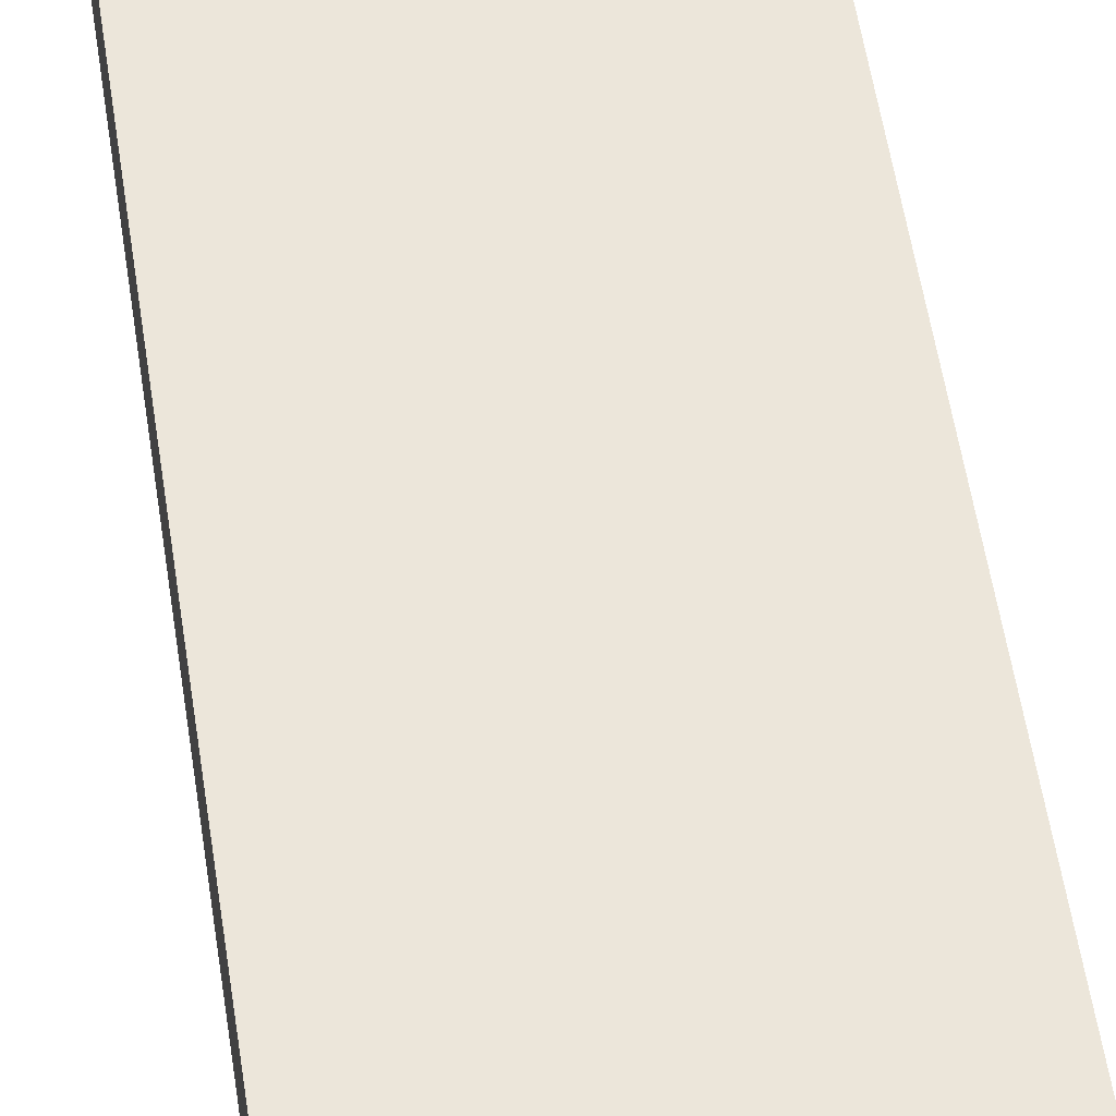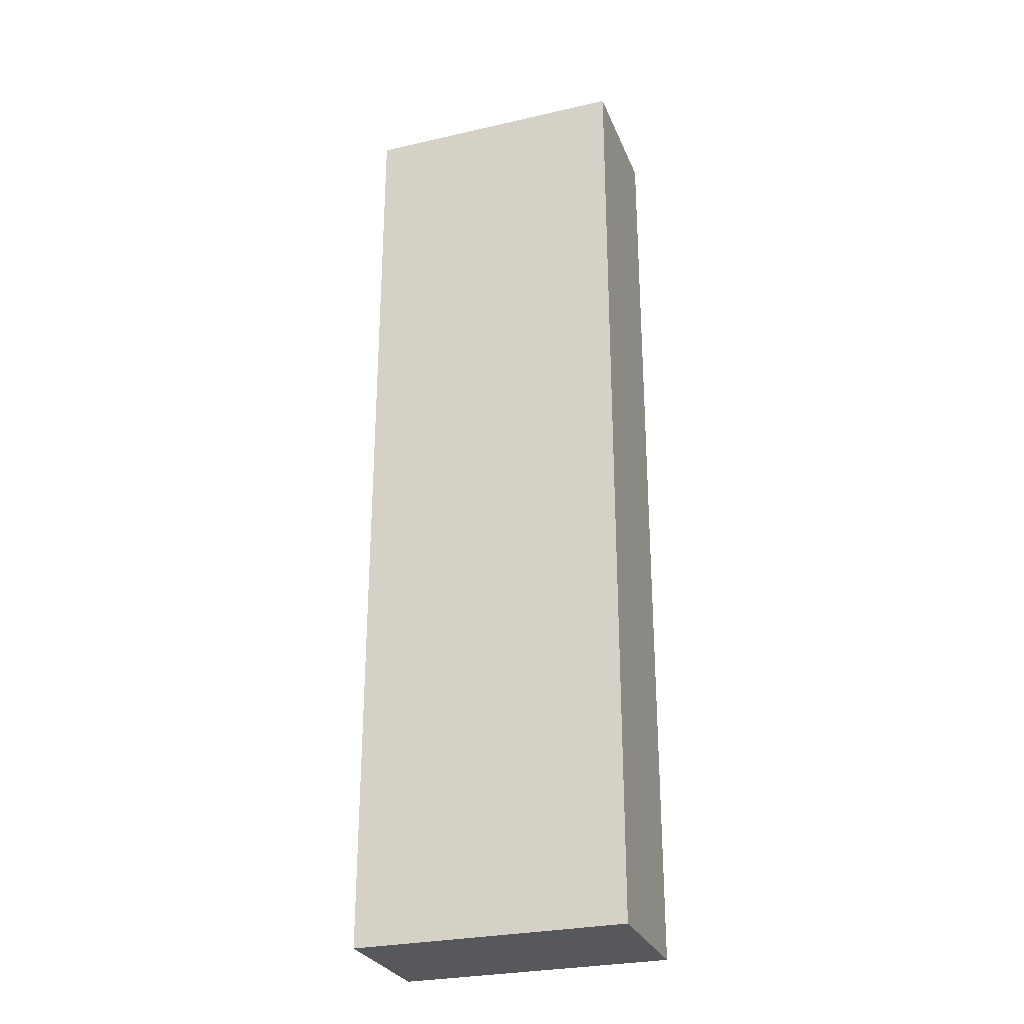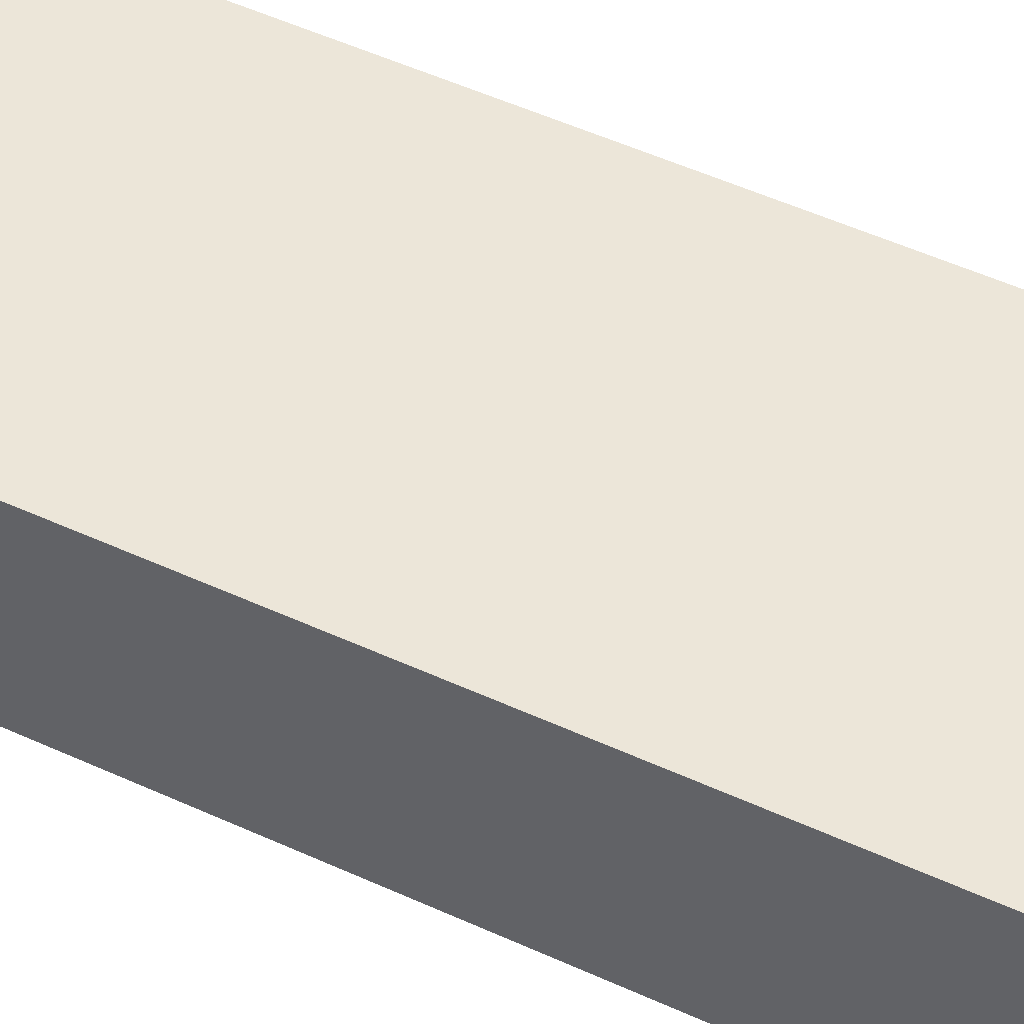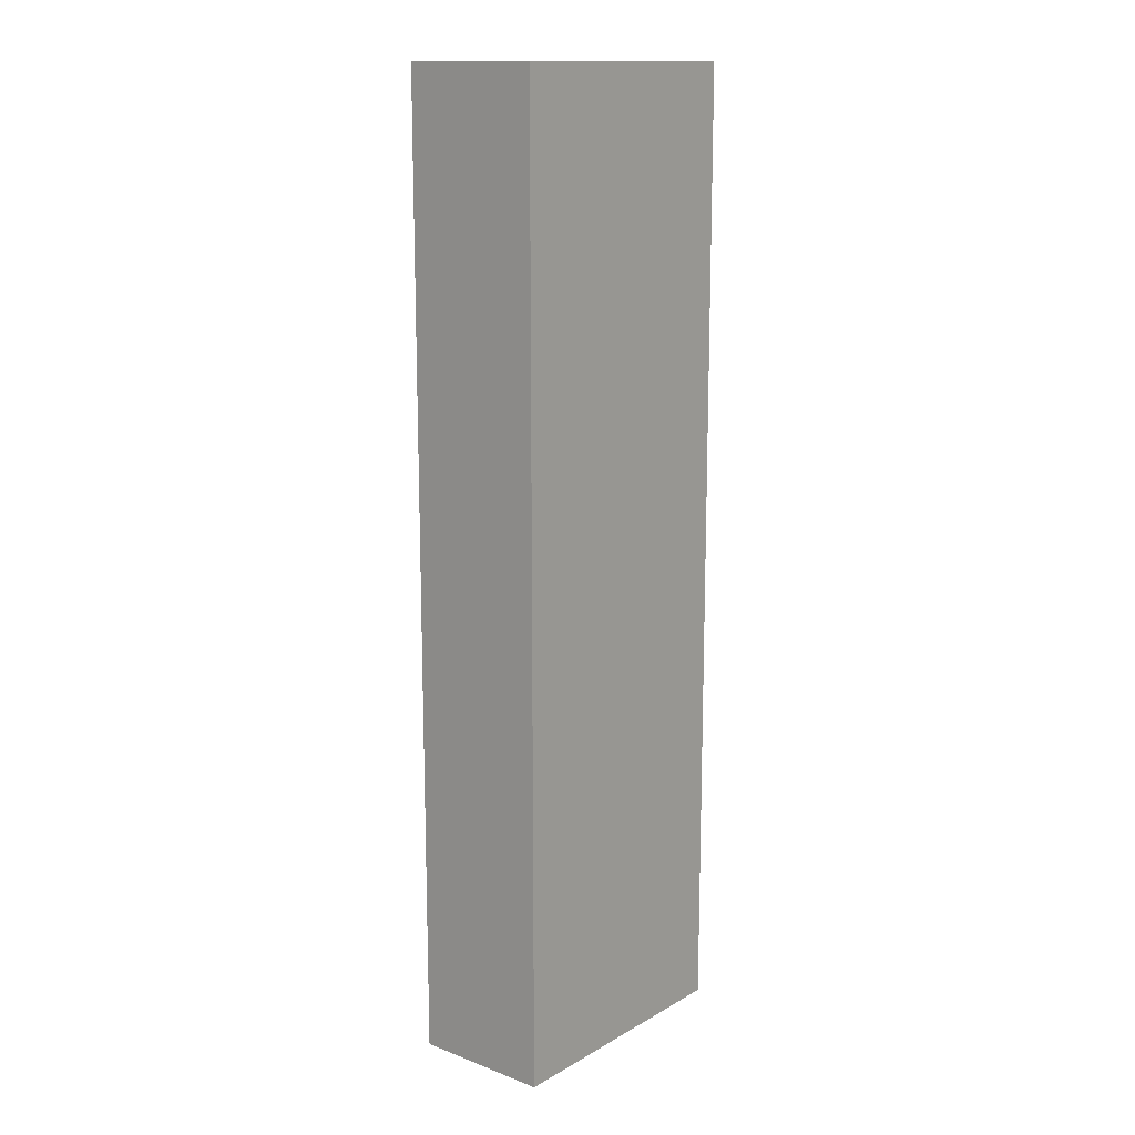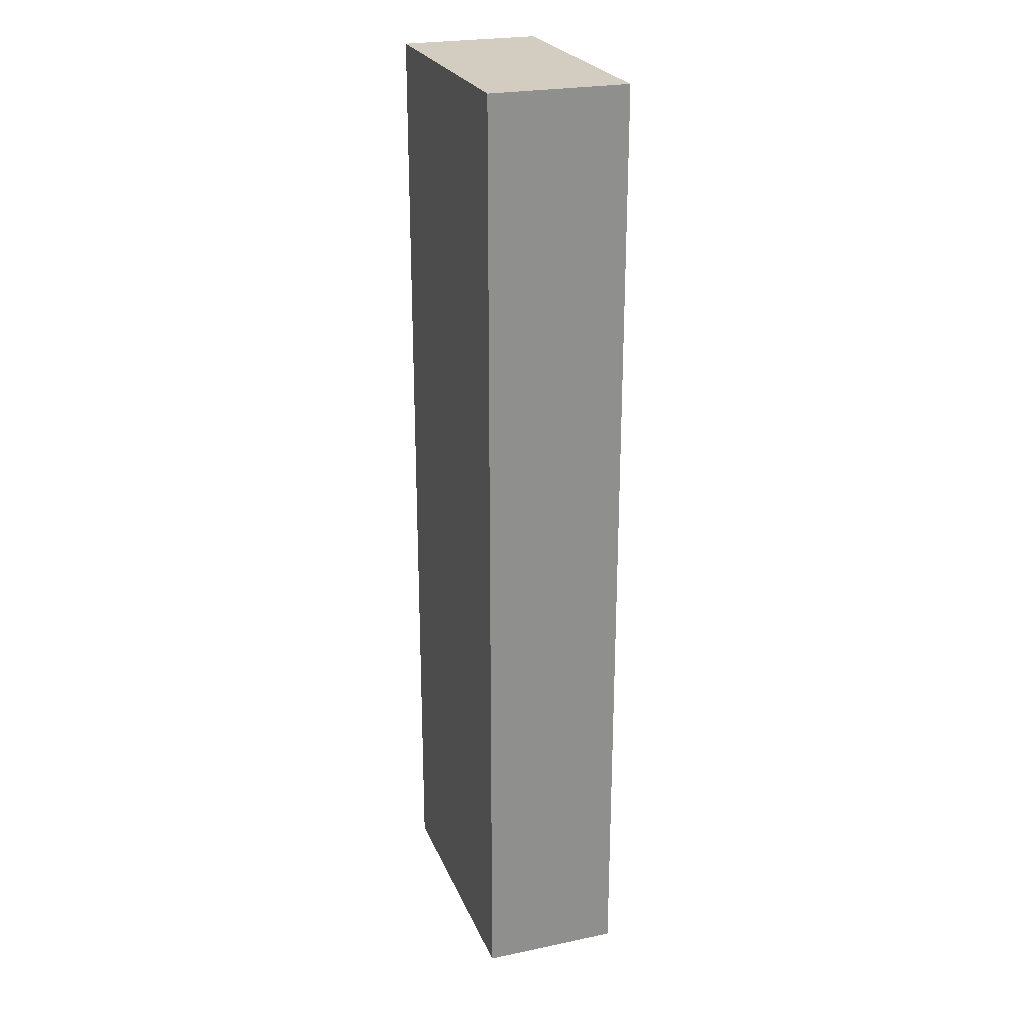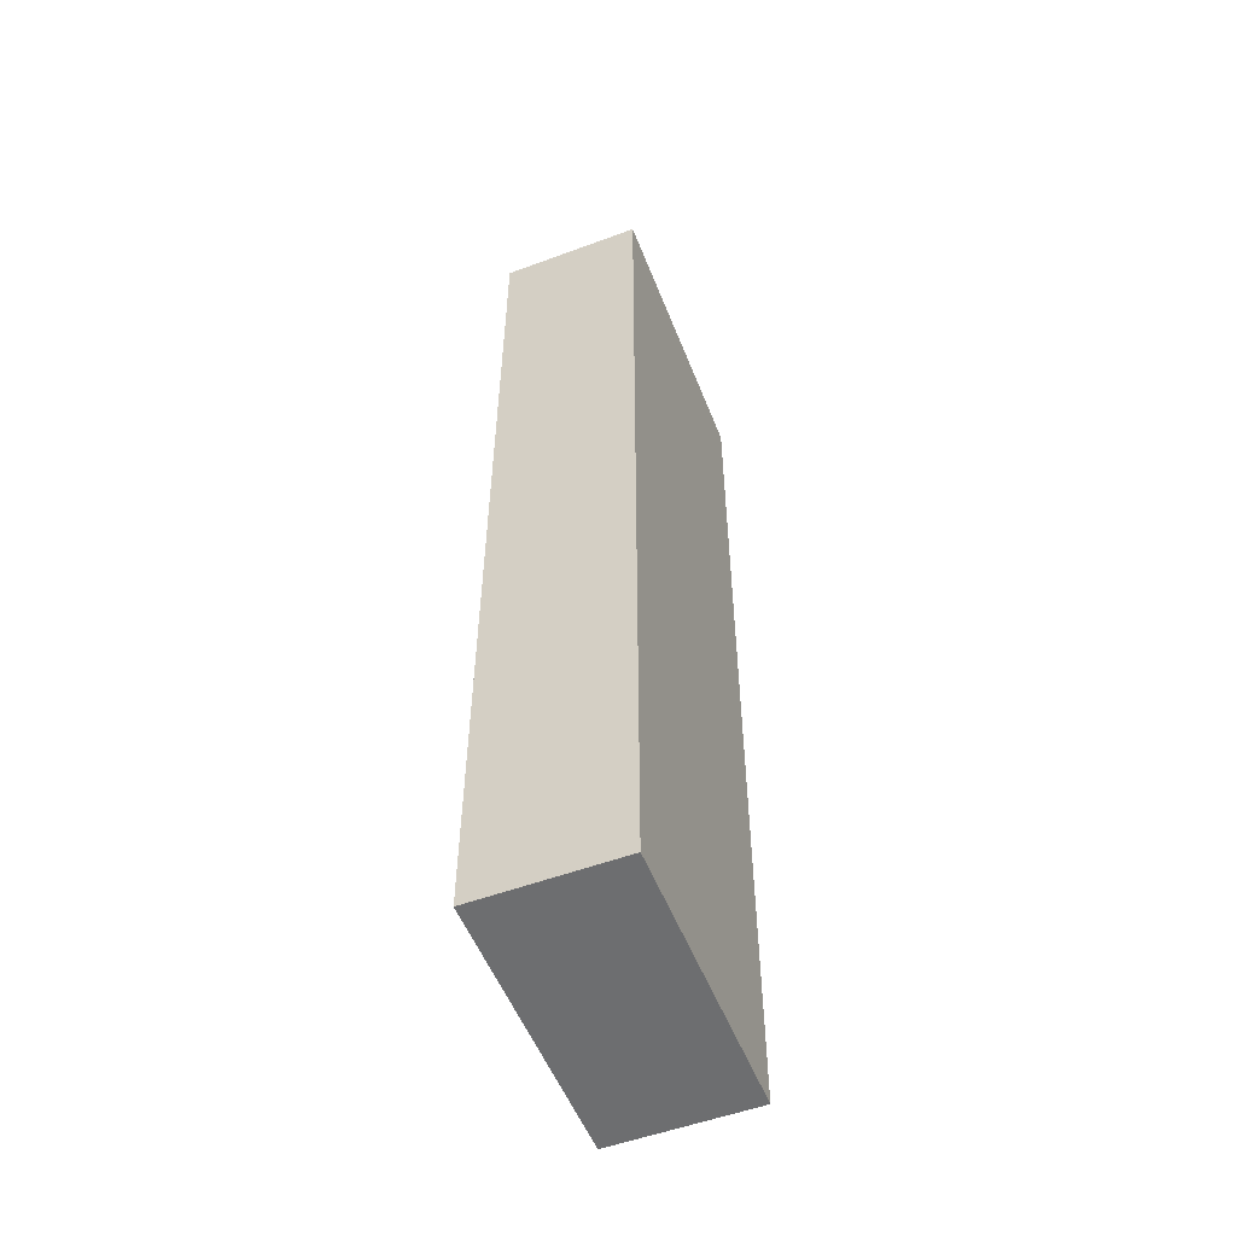
<metadata>
{"format":"obj","ext":"obj","renderer":"f3d","projection":"perspective","resolution":1024,"background":"white","views":[{"elev":54.6,"azim":171.5,"up":"+Z"},{"elev":-28.1,"azim":-160.9,"up":"+Y"},{"elev":48.8,"azim":117.4,"up":"+Z"},{"elev":14.3,"azim":-50.6,"up":"+Y"},{"elev":24.4,"azim":71.2,"up":"+Y"},{"elev":-54.2,"azim":111.4,"up":"+Y"}]}
</metadata>
<code>
o Cube_Cube.001
v 0.1313 0.01168 0.06769
v 0.1313 0.9634 0.06769
v -0.136 0.01168 0.06769
v -0.136 0.9634 0.06769
v 0.1313 0.01168 -0.06951
v 0.1313 0.9634 -0.06951
v -0.136 0.01168 -0.06951
v -0.136 0.9634 -0.06951
f 4 1 2
f 8 3 4
f 6 7 8
f 2 5 6
f 3 5 1
f 8 2 6
f 4 3 1
f 8 7 3
f 6 5 7
f 2 1 5
f 3 7 5
f 8 4 2

</code>
